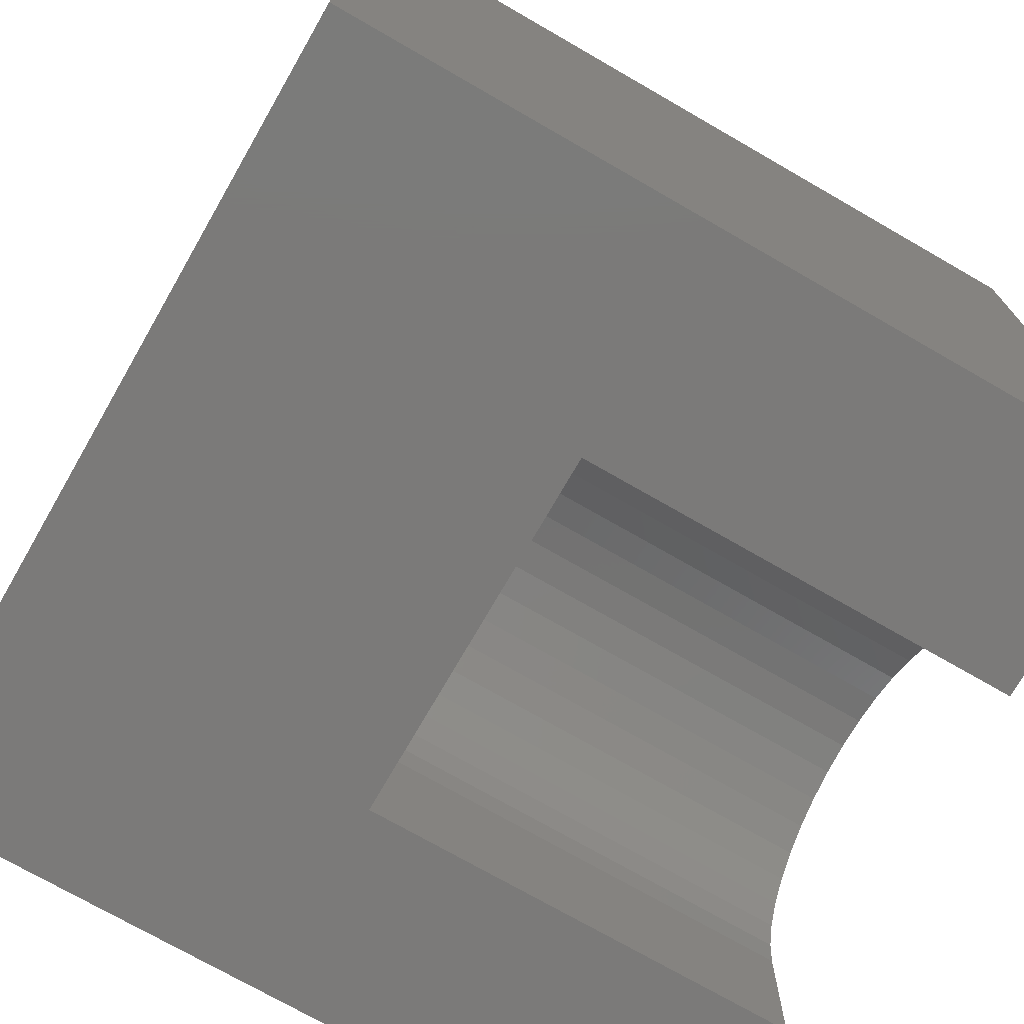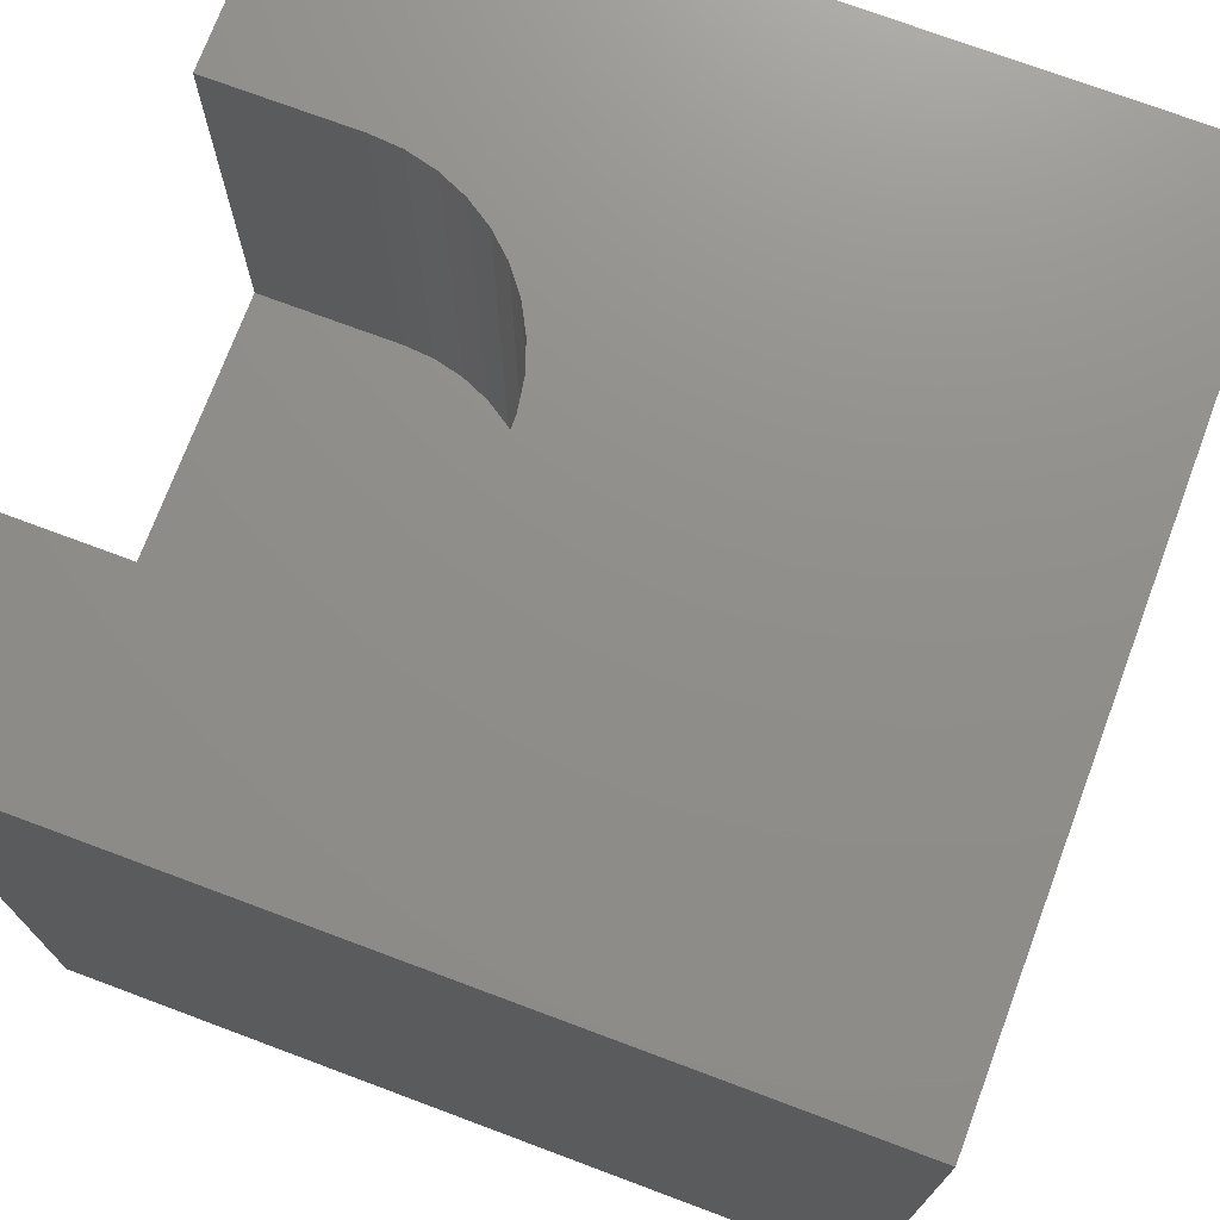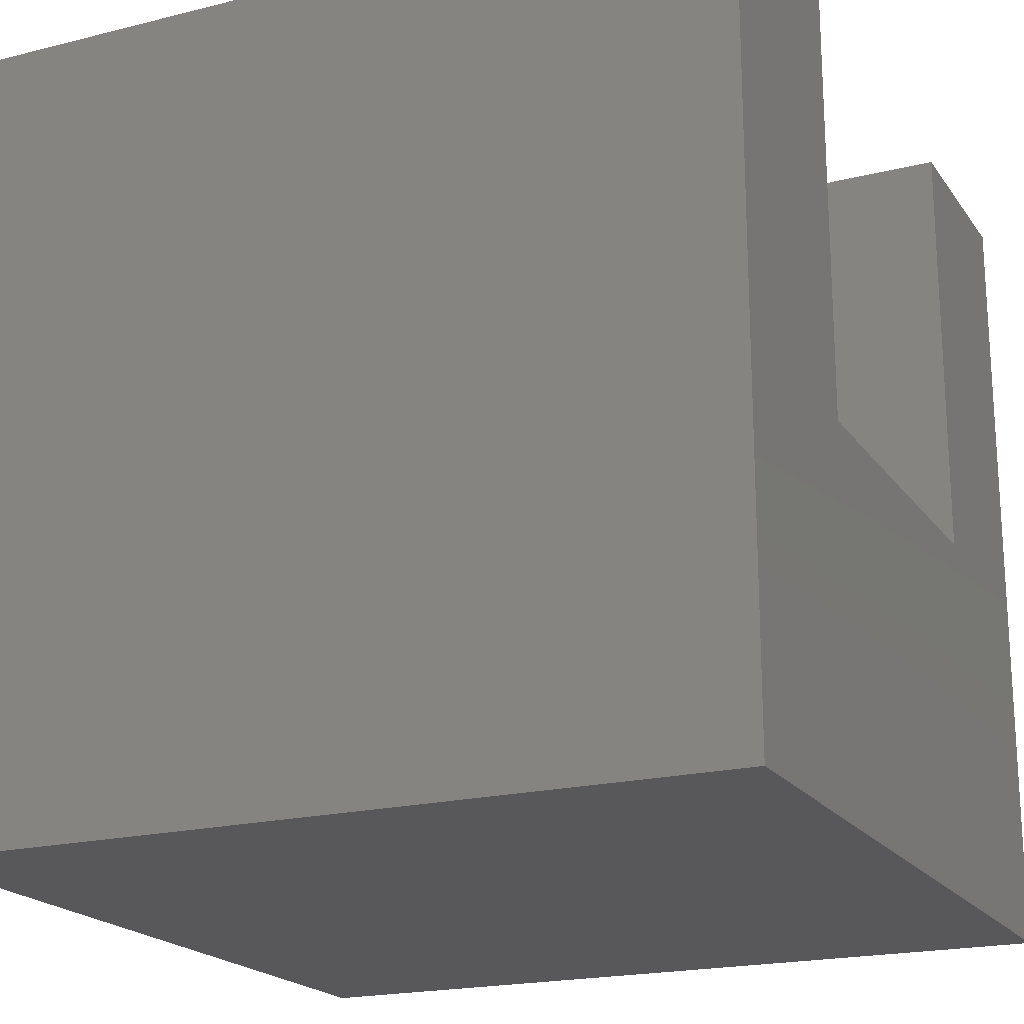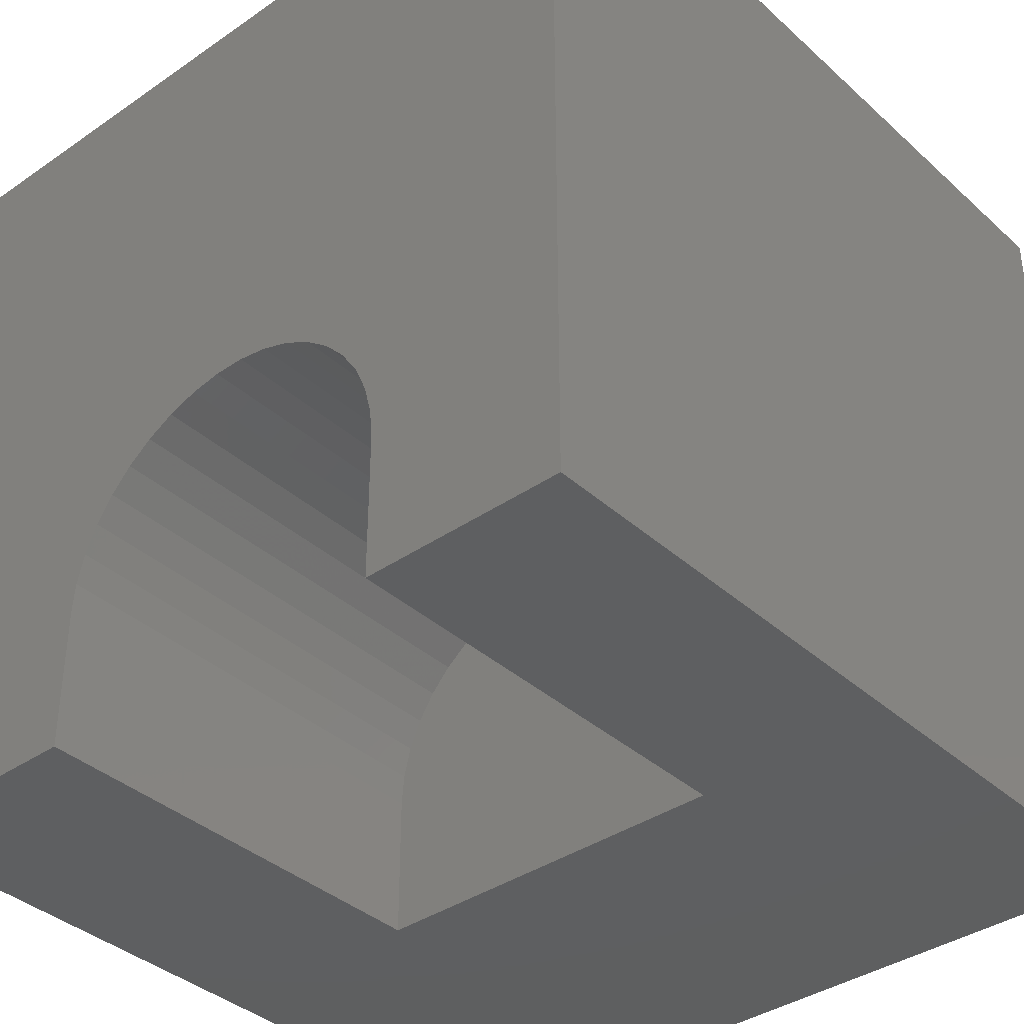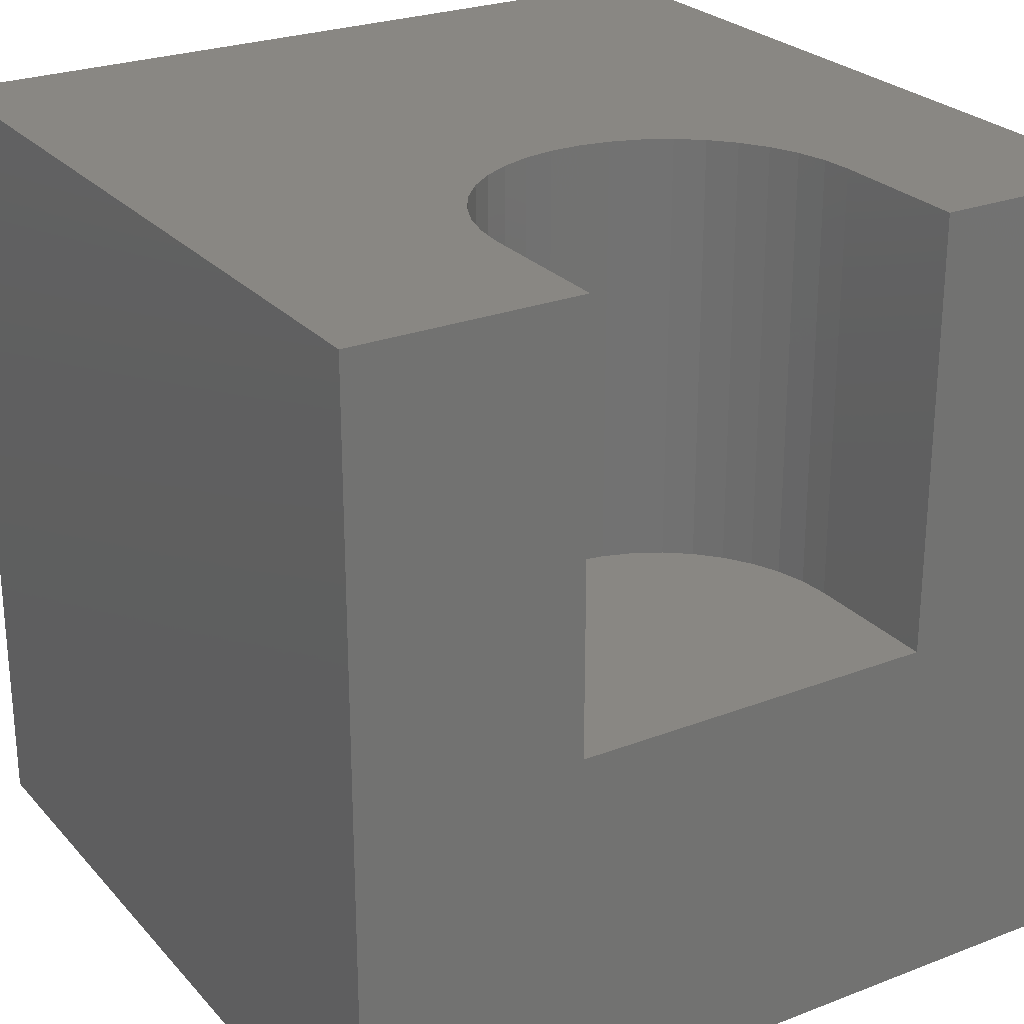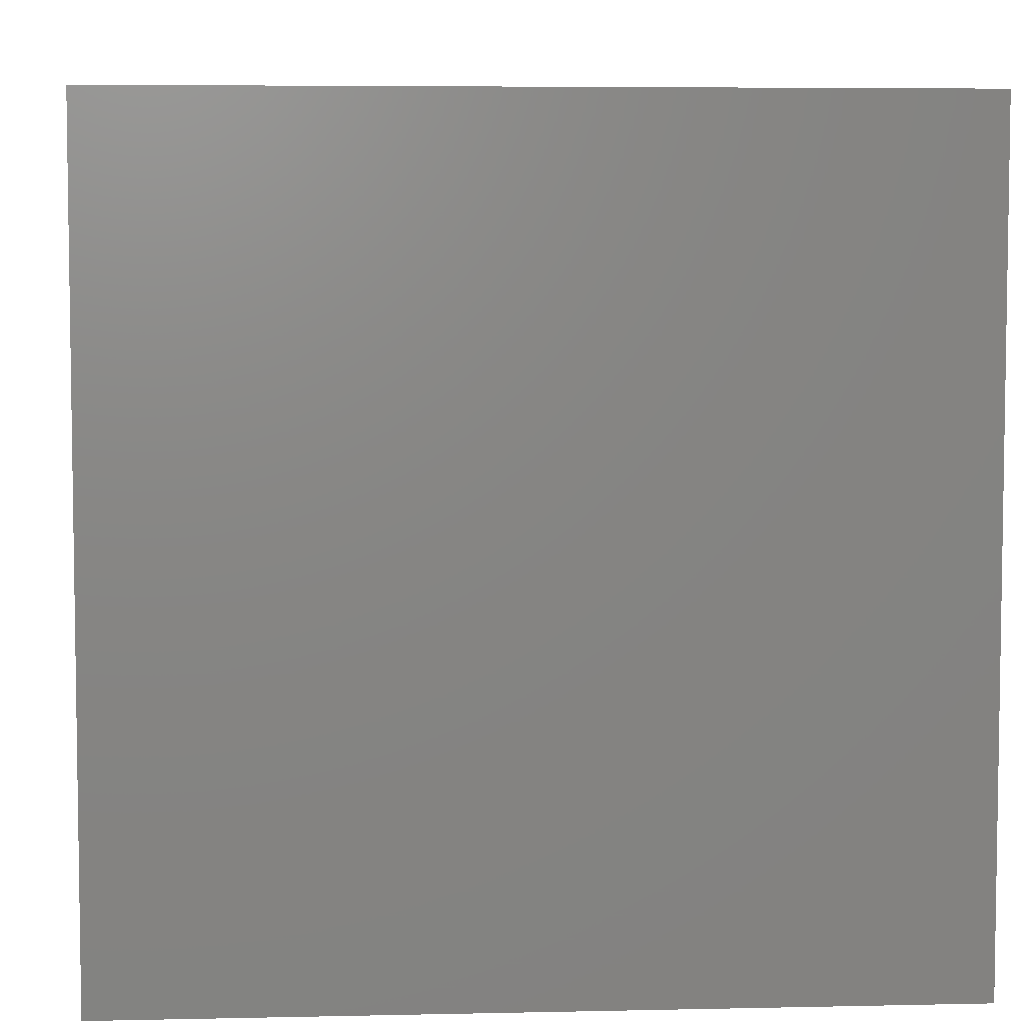
<metadata>
{"format":"stl","ext":"stl","renderer":"f3d","projection":"perspective","resolution":1024,"background":"white","views":[{"elev":-73.6,"azim":-119.9,"up":"+Y"},{"elev":73.3,"azim":110.5,"up":"+Z"},{"elev":-19.9,"azim":-65.1,"up":"+Z"},{"elev":-37.8,"azim":41.3,"up":"+Y"},{"elev":25.6,"azim":-31.6,"up":"+Z"},{"elev":5.6,"azim":176.1,"up":"+Y"}]}
</metadata>
<code>
# stl→obj: 52 verts, 100 faces
v 0 10 10
v 0 10 0
v 0 0 10
v 0 0 0
v 7.471 1.769 10
v 7.471 0 10
v 10 0 10
v 6.723 3.473 10
v 6.983 3.192 10
v 10 10 10
v 7.192 2.871 10
v 7.346 2.521 10
v 7.439 2.15 10
v 3.116 2.871 10
v 3.326 3.192 10
v 2.837 0 10
v 2.837 1.769 10
v 2.869 2.15 10
v 2.963 2.521 10
v 3.585 3.473 10
v 3.887 3.708 10
v 4.223 3.89 10
v 5.723 4.015 10
v 6.085 3.89 10
v 6.421 3.708 10
v 4.585 4.015 10
v 4.963 4.078 10
v 5.345 4.078 10
v 10 10 0
v 10 0 0
v 2.837 0 4.607
v 7.471 0 4.607
v 2.837 1.769 4.607
v 7.471 1.769 4.607
v 7.439 2.15 4.607
v 7.346 2.521 4.607
v 7.192 2.871 4.607
v 6.983 3.192 4.607
v 6.723 3.473 4.607
v 6.421 3.708 4.607
v 6.085 3.89 4.607
v 5.723 4.015 4.607
v 5.345 4.078 4.607
v 4.963 4.078 4.607
v 4.585 4.015 4.607
v 4.223 3.89 4.607
v 3.887 3.708 4.607
v 3.585 3.473 4.607
v 3.326 3.192 4.607
v 3.116 2.871 4.607
v 2.963 2.521 4.607
v 2.869 2.15 4.607
f 1 2 3
f 3 2 4
f 5 6 7
f 8 9 10
f 9 11 10
f 10 11 12
f 10 12 7
f 7 12 13
f 7 13 5
f 1 14 15
f 16 17 3
f 3 17 18
f 3 18 1
f 1 18 19
f 1 19 14
f 15 20 1
f 1 20 21
f 1 21 22
f 23 24 10
f 10 24 25
f 10 25 8
f 22 26 1
f 1 26 27
f 1 27 10
f 10 27 28
f 10 28 23
f 29 10 30
f 30 10 7
f 2 29 4
f 4 29 30
f 10 29 1
f 1 29 2
f 16 3 31
f 31 3 4
f 31 4 32
f 32 4 30
f 32 30 6
f 6 30 7
f 31 33 16
f 16 33 17
f 34 5 13
f 34 13 35
f 35 13 12
f 35 12 36
f 36 12 11
f 36 11 37
f 37 11 9
f 37 9 38
f 38 9 8
f 38 8 39
f 39 8 25
f 39 25 40
f 40 25 24
f 40 24 41
f 41 24 23
f 41 23 42
f 42 23 28
f 42 28 43
f 43 28 27
f 43 27 44
f 44 27 26
f 44 26 45
f 45 26 22
f 45 22 46
f 46 22 21
f 46 21 47
f 47 21 20
f 47 20 48
f 48 20 15
f 48 15 49
f 49 15 14
f 49 14 50
f 50 14 19
f 50 19 51
f 51 19 18
f 51 18 52
f 52 18 17
f 52 17 33
f 34 32 5
f 5 32 6
f 31 32 33
f 33 32 34
f 33 34 35
f 35 36 33
f 33 36 37
f 33 37 52
f 39 40 41
f 43 44 37
f 37 44 45
f 37 45 46
f 49 50 37
f 37 50 51
f 37 51 52
f 37 38 43
f 43 38 39
f 43 39 42
f 42 39 41
f 46 47 37
f 37 47 48
f 37 48 49

</code>
